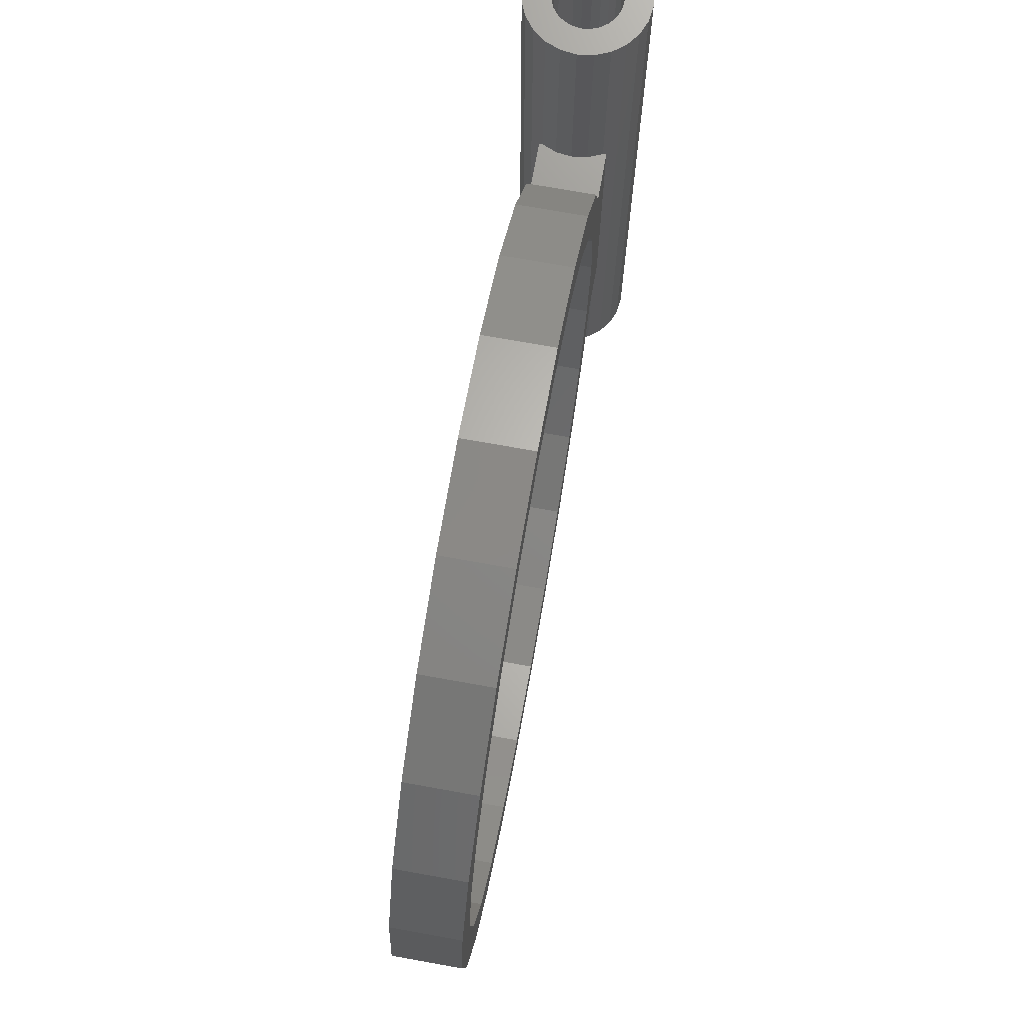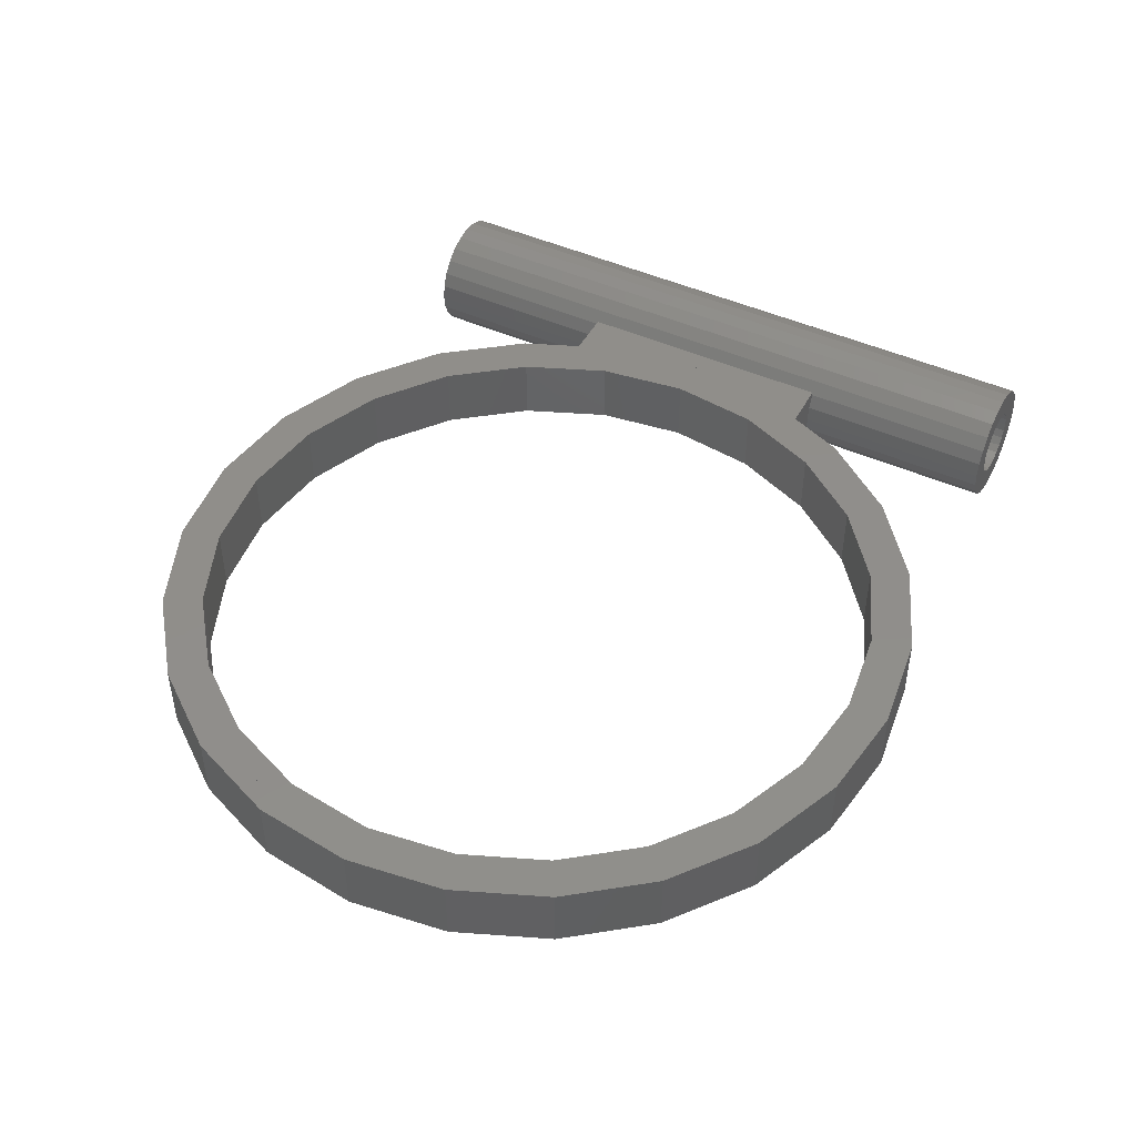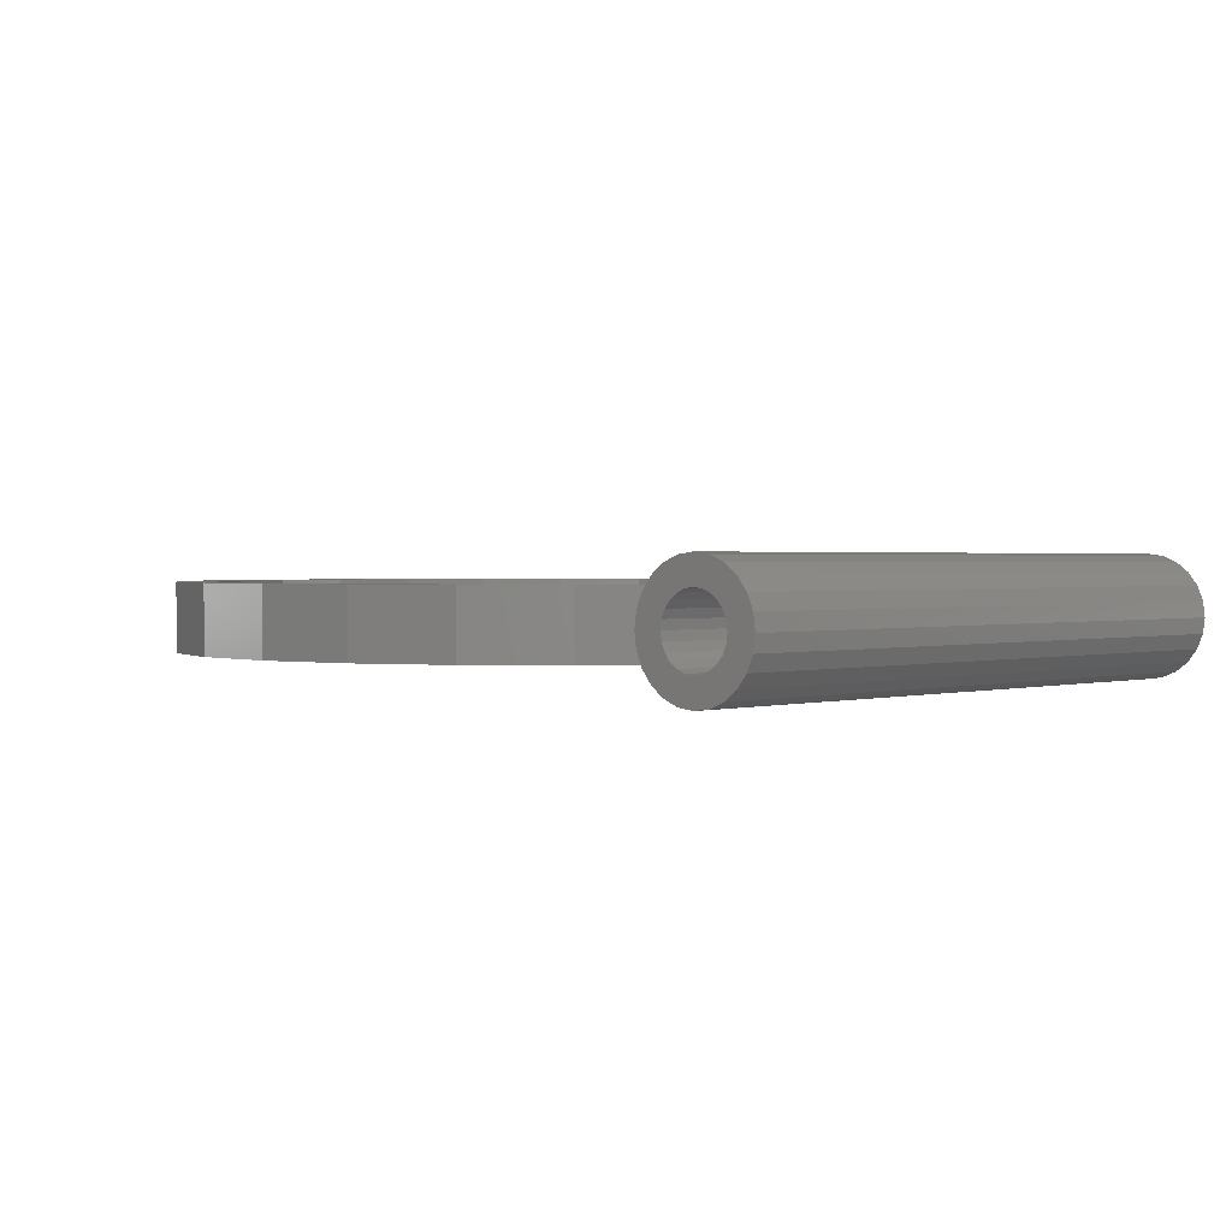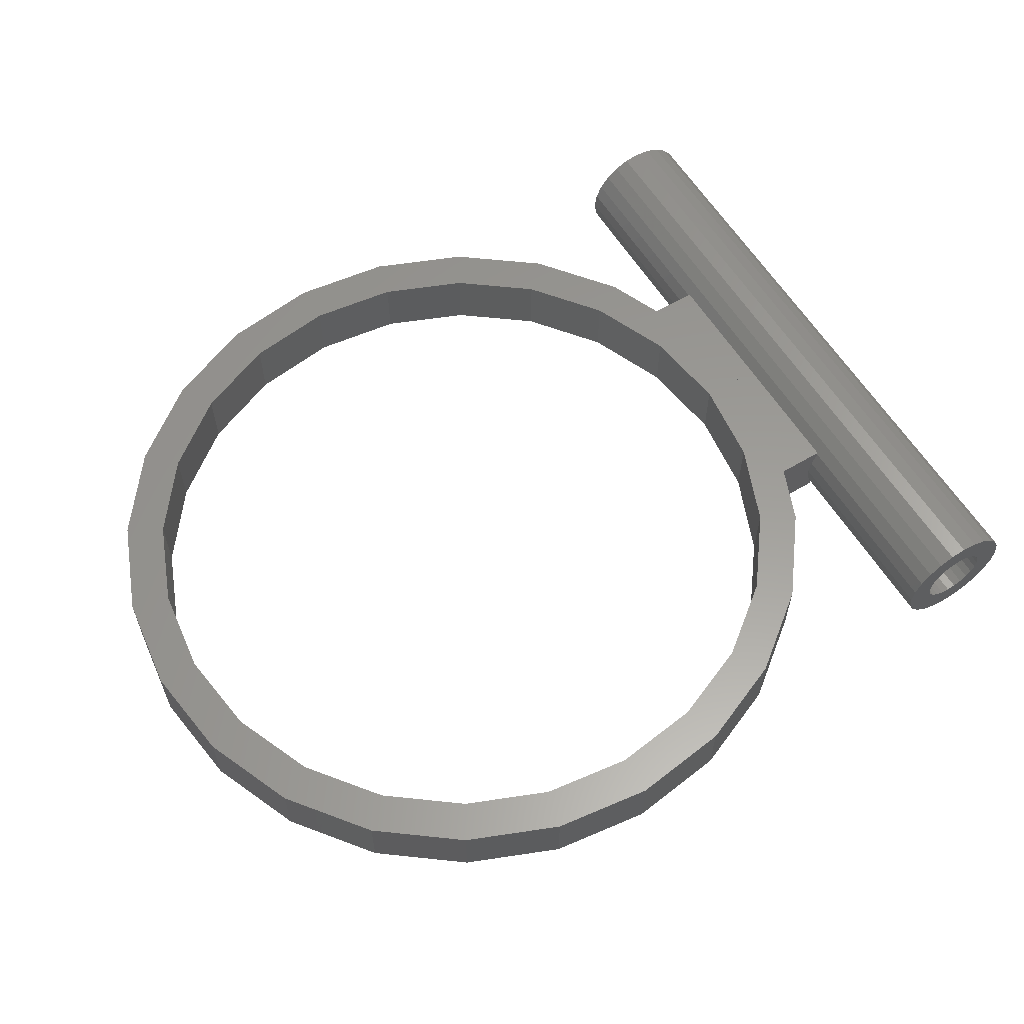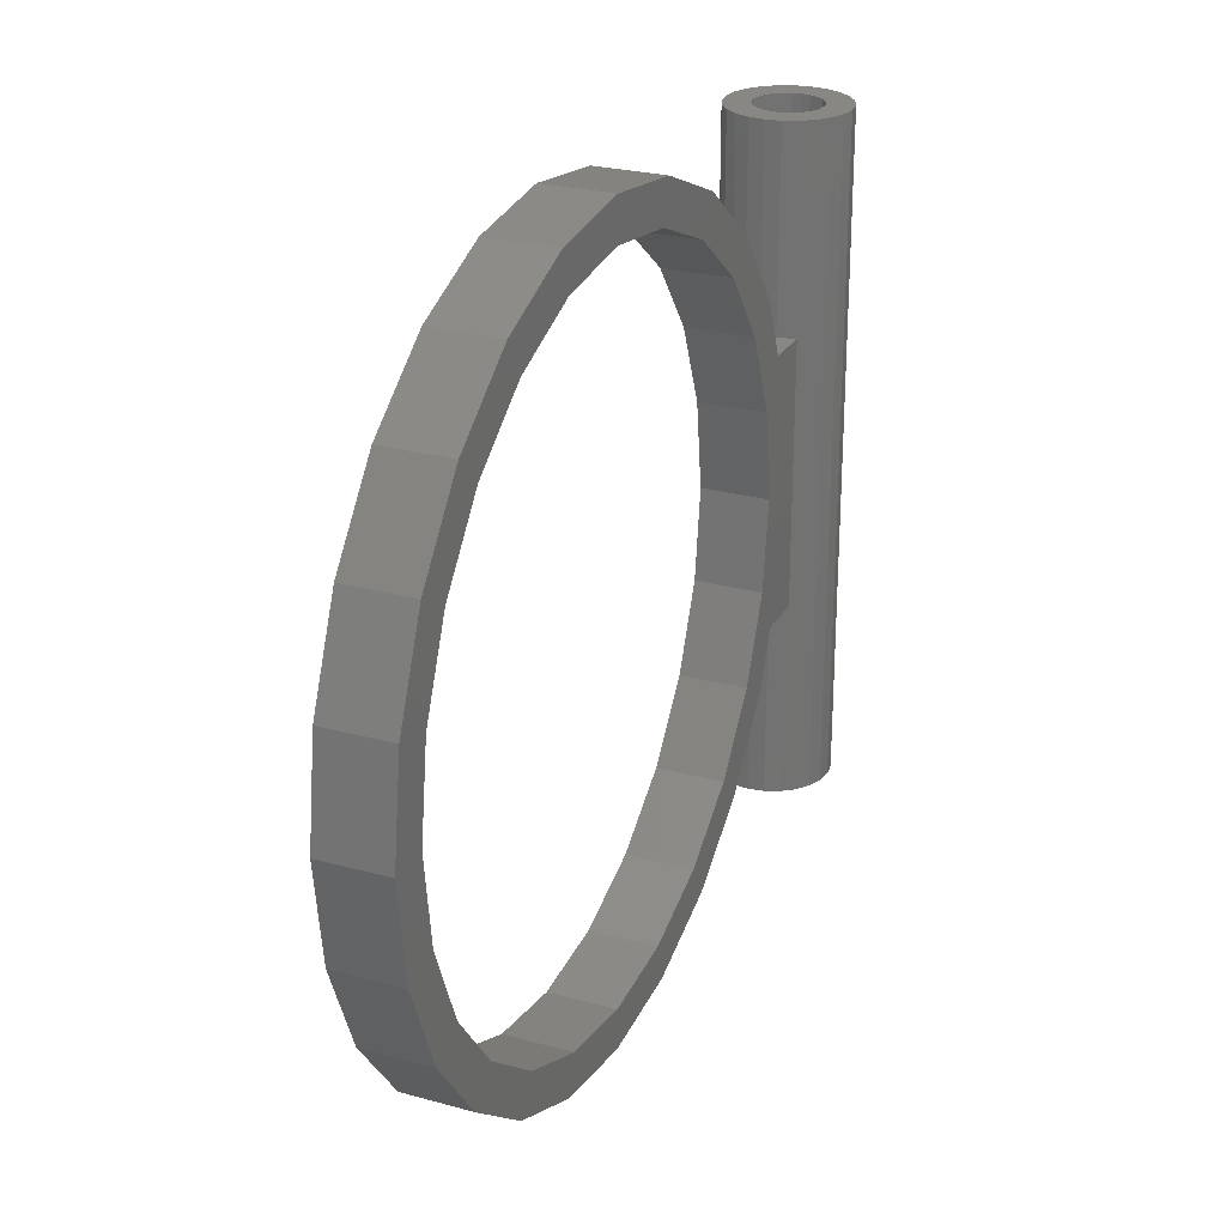
<metadata>
{"format":"stl","ext":"stl","renderer":"f3d","projection":"perspective","resolution":1024,"background":"white","views":[{"elev":72.0,"azim":-79.8,"up":"+Y"},{"elev":46.5,"azim":-62.8,"up":"+Z"},{"elev":1.3,"azim":42.7,"up":"+Z"},{"elev":59.8,"azim":-31.3,"up":"+Z"},{"elev":25.6,"azim":-66.2,"up":"+Y"}]}
</metadata>
<code>
# stl→obj: 230 verts, 468 faces
v -633.2 24.24 1.104
v -634 9.974 1.104
v -634 22.32 1.104
v -633.6 12.97 1.104
v -633.2 16.57 1.104
v -628.7 30.14 1.104
v -630.6 22.72 1.104
v -626.6 28.01 1.104
v -622.8 34.68 1.104
v -621.3 32.06 1.104
v -620.9 35.47 1.104
v -615.1 34.61 1.104
v -615.9 37.53 1.104
v -608.5 38.5 1.104
v -608.5 35.47 1.104
v -601.1 37.53 1.104
v -601.9 34.61 1.104
v -595.8 32.06 1.104
v -596.2 35.47 1.104
v -594.3 34.68 1.104
v -590.5 28.01 1.104
v -588.4 30.14 1.104
v -586.4 22.72 1.104
v -583.8 24.24 1.104
v -583.9 16.57 1.104
v -583.4 12.97 1.104
v -583 22.32 1.104
v -583 9.974 1.104
v -582.1 19.97 1.104
v -583 -2.368 1.104
v -582.1 -0.02598 1.104
v -578.4 19.97 1.104
v -580 10.17 1.104
v -580 9.974 1.104
v -580 9.777 1.104
v -578.4 -0.02598 1.104
v -636.7 12.97 1.104
v -636.7 6.974 1.104
v -637 9.974 1.104
v -636.6 13.37 1.104
v -636.1 2.591 1.104
v -636.1 17.36 1.104
v -634 -2.368 1.104
v -633.6 6.974 1.104
v -633.2 -4.289 1.104
v -633.2 3.374 1.104
v -628.7 -10.2 1.104
v -630.6 -2.776 1.104
v -626.6 -8.057 1.104
v -622.8 -14.73 1.104
v -621.3 -12.11 1.104
v -620.9 -15.53 1.104
v -615.1 -14.66 1.104
v -615.9 -17.58 1.104
v -608.5 -18.55 1.104
v -608.5 -15.53 1.104
v -601.1 -17.58 1.104
v -601.9 -14.66 1.104
v -595.8 -12.11 1.104
v -596.2 -15.53 1.104
v -594.3 -14.73 1.104
v -590.5 -8.057 1.104
v -588.4 -10.2 1.104
v -586.4 -2.776 1.104
v -583.8 -4.289 1.104
v -583.9 3.374 1.104
v -583.4 6.974 1.104
v -578.4 -0.02598 6.104
v -580 9.777 6.104
v -582.1 -0.02598 6.104
v -580 9.974 6.104
v -633.2 -4.289 6.104
v -634 9.974 6.104
v -634 -2.368 6.104
v -633.6 6.974 6.104
v -633.2 3.374 6.104
v -628.7 -10.2 6.104
v -630.6 -2.776 6.104
v -626.6 -8.057 6.104
v -622.8 -14.73 6.104
v -621.3 -12.11 6.104
v -620.9 -15.53 6.104
v -615.1 -14.66 6.104
v -615.9 -17.58 6.104
v -608.5 -18.55 6.104
v -608.5 -15.53 6.104
v -601.1 -17.58 6.104
v -601.9 -14.66 6.104
v -595.8 -12.11 6.104
v -596.2 -15.53 6.104
v -594.3 -14.73 6.104
v -590.5 -8.057 6.104
v -588.4 -10.2 6.104
v -586.4 -2.776 6.104
v -583.8 -4.289 6.104
v -583.9 3.374 6.104
v -583.4 6.974 6.104
v -583 -2.368 6.104
v -583 9.974 6.104
v -583 22.32 6.104
v -582.1 19.97 6.104
v -578.4 19.97 6.104
v -580 10.17 6.104
v -636.7 6.974 6.104
v -636.7 12.97 6.104
v -637 9.974 6.104
v -636.1 2.591 6.104
v -636.6 13.37 6.104
v -636.1 17.36 6.104
v -634 22.32 6.104
v -633.6 12.97 6.104
v -633.2 24.24 6.104
v -633.2 16.57 6.104
v -628.7 30.14 6.104
v -630.6 22.72 6.104
v -626.6 28.01 6.104
v -622.8 34.68 6.104
v -621.3 32.06 6.104
v -620.9 35.47 6.104
v -615.1 34.61 6.104
v -615.9 37.53 6.104
v -608.5 38.5 6.104
v -608.5 35.47 6.104
v -601.1 37.53 6.104
v -601.9 34.61 6.104
v -595.8 32.06 6.104
v -596.2 35.47 6.104
v -594.3 34.68 6.104
v -590.5 28.01 6.104
v -588.4 30.14 6.104
v -586.4 22.72 6.104
v -583.8 24.24 6.104
v -583.9 16.57 6.104
v -583.4 12.97 6.104
v -578.4 -15.03 1.354
v -574.5 -15.03 1.104
v -577.7 -15.03 0.422
v -575.2 -15.03 1.189
v -575.8 -15.03 1.439
v -578.9 -15.03 2.439
v -576.3 -15.03 1.836
v -576.7 -15.03 2.354
v -577 -15.03 2.957
v -579 -15.03 3.604
v -577 -15.03 3.604
v -577 -15.03 4.251
v -578.9 -15.03 4.769
v -576.7 -15.03 4.854
v -578.4 -15.03 5.854
v -576.3 -15.03 5.372
v -575.8 -15.03 5.769
v -575.2 -15.03 6.019
v -577.7 -15.03 6.786
v -574.5 -15.03 6.104
v -571.4 -15.03 6.786
v -572.3 -15.03 7.501
v -576.8 -15.03 7.501
v -573.4 -15.03 7.951
v -575.7 -15.03 7.951
v -574.5 -15.03 8.104
v -575.7 -15.03 -0.7427
v -573.4 -15.03 -0.7427
v -574.5 -15.03 -0.896
v -572.3 -15.03 -0.2931
v -576.8 -15.03 -0.2931
v -571.4 -15.03 0.422
v -570.6 -15.03 1.354
v -573.9 -15.03 1.189
v -573.3 -15.03 1.439
v -570.2 -15.03 2.439
v -572.8 -15.03 1.836
v -572.4 -15.03 2.354
v -572.1 -15.03 2.957
v -570 -15.03 3.604
v -572 -15.03 3.604
v -572.1 -15.03 4.251
v -570.2 -15.03 4.769
v -572.4 -15.03 4.854
v -570.6 -15.03 5.854
v -572.8 -15.03 5.372
v -573.3 -15.03 5.769
v -573.9 -15.03 6.019
v -578.4 34.97 5.854
v -578.9 34.97 4.769
v -578.9 34.97 2.439
v -578.4 34.97 1.354
v -571.4 34.97 0.422
v -570.6 34.97 1.354
v -574.5 34.97 8.104
v -573.4 34.97 7.951
v -577.7 34.97 6.786
v -570.6 34.97 5.854
v -571.4 34.97 6.786
v -572.1 34.97 2.957
v -572.4 34.97 2.354
v -573.3 34.97 1.439
v -572.8 34.97 1.836
v -573.9 34.97 1.189
v -572.3 34.97 -0.2931
v -574.5 34.97 1.104
v -575.2 34.97 1.189
v -575.8 34.97 1.439
v -576.3 34.97 1.836
v -576.7 34.97 2.354
v -577 34.97 2.957
v -577 34.97 3.604
v -577 34.97 4.251
v -572.8 34.97 5.372
v -572.4 34.97 4.854
v -572 34.97 3.604
v -576.7 34.97 4.854
v -579 34.97 3.604
v -575.7 34.97 -0.7427
v -576.8 34.97 -0.2931
v -575.7 34.97 7.951
v -576.3 34.97 5.372
v -575.8 34.97 5.769
v -574.5 34.97 -0.896
v -576.8 34.97 7.501
v -577.7 34.97 0.422
v -573.4 34.97 -0.7427
v -570 34.97 3.604
v -570.2 34.97 4.769
v -572.3 34.97 7.501
v -572.1 34.97 4.251
v -570.2 34.97 2.439
v -575.2 34.97 6.019
v -574.5 34.97 6.104
v -573.3 34.97 5.769
v -573.9 34.97 6.019
f 1 2 3
f 2 1 4
f 4 1 5
f 5 1 6
f 5 6 7
f 7 6 8
f 8 6 9
f 8 9 10
f 10 9 11
f 10 11 12
f 12 11 13
f 12 13 14
f 12 14 15
f 15 14 16
f 15 16 17
f 17 16 18
f 18 16 19
f 18 19 20
f 18 20 21
f 21 20 22
f 21 22 23
f 23 22 24
f 23 24 25
f 25 24 26
f 26 24 27
f 26 27 28
f 28 27 29
f 28 29 30
f 30 29 31
f 31 29 32
f 31 32 33
f 33 32 34
f 31 35 36
f 35 31 33
f 35 33 34
f 36 35 34
f 36 34 32
f 37 38 39
f 38 37 40
f 38 40 41
f 41 40 42
f 41 42 3
f 41 3 43
f 43 3 2
f 43 2 44
f 43 44 45
f 45 44 46
f 45 46 47
f 47 46 48
f 47 48 49
f 47 49 50
f 50 49 51
f 50 51 52
f 52 51 53
f 52 53 54
f 54 53 55
f 55 53 56
f 55 56 57
f 57 56 58
f 57 58 59
f 57 59 60
f 60 59 61
f 61 59 62
f 61 62 63
f 63 62 64
f 63 64 65
f 65 64 66
f 65 66 67
f 65 67 30
f 30 67 28
f 68 69 70
f 69 68 71
f 72 73 74
f 73 72 75
f 75 72 76
f 76 72 77
f 76 77 78
f 78 77 79
f 79 77 80
f 79 80 81
f 81 80 82
f 81 82 83
f 83 82 84
f 83 84 85
f 83 85 86
f 86 85 87
f 86 87 88
f 88 87 89
f 89 87 90
f 89 90 91
f 89 91 92
f 92 91 93
f 92 93 94
f 94 93 95
f 94 95 96
f 96 95 97
f 97 95 98
f 97 98 99
f 99 98 70
f 99 70 100
f 100 70 101
f 101 70 102
f 102 70 103
f 103 70 69
f 103 69 71
f 102 103 71
f 102 71 68
f 104 105 106
f 105 104 107
f 105 107 108
f 108 107 109
f 109 107 74
f 109 74 110
f 110 74 73
f 110 73 111
f 110 111 112
f 112 111 113
f 112 113 114
f 114 113 115
f 114 115 116
f 114 116 117
f 117 116 118
f 117 118 119
f 119 118 120
f 119 120 121
f 121 120 122
f 122 120 123
f 122 123 124
f 124 123 125
f 124 125 126
f 124 126 127
f 127 126 128
f 128 126 129
f 128 129 130
f 130 129 131
f 130 131 132
f 132 131 133
f 132 133 134
f 132 134 100
f 100 134 99
f 110 42 109
f 42 110 3
f 112 3 110
f 3 112 1
f 114 1 112
f 1 114 6
f 114 9 6
f 9 114 117
f 9 119 11
f 119 9 117
f 119 13 11
f 13 119 121
f 121 14 13
f 14 121 122
f 122 16 14
f 16 122 124
f 124 19 16
f 19 124 127
f 127 20 19
f 20 127 128
f 128 22 20
f 22 128 130
f 22 132 24
f 132 22 130
f 24 100 27
f 100 24 132
f 27 101 29
f 101 27 100
f 101 32 29
f 32 101 102
f 68 31 36
f 31 68 70
f 31 98 30
f 98 31 70
f 30 95 65
f 95 30 98
f 65 93 63
f 93 65 95
f 93 61 63
f 61 93 91
f 91 60 61
f 60 91 90
f 60 87 57
f 87 60 90
f 87 55 57
f 55 87 85
f 85 54 55
f 54 85 84
f 54 82 52
f 82 54 84
f 82 50 52
f 50 82 80
f 80 47 50
f 47 80 77
f 72 47 77
f 47 72 45
f 74 45 72
f 45 74 43
f 107 43 74
f 43 107 41
f 104 41 107
f 41 104 38
f 106 38 104
f 38 106 39
f 105 39 106
f 39 105 37
f 108 37 105
f 37 108 40
f 109 40 108
f 40 109 42
f 71 35 69
f 35 71 34
f 103 34 71
f 34 103 33
f 33 71 34
f 71 33 103
f 34 69 35
f 69 34 71
f 4 73 2
f 73 4 111
f 2 75 44
f 75 2 73
f 44 76 46
f 76 44 75
f 46 78 48
f 78 46 76
f 48 79 49
f 79 48 78
f 79 51 49
f 51 79 81
f 51 83 53
f 83 51 81
f 83 56 53
f 56 83 86
f 86 58 56
f 58 86 88
f 58 89 59
f 89 58 88
f 89 62 59
f 62 89 92
f 94 62 92
f 62 94 64
f 96 64 94
f 64 96 66
f 97 66 96
f 66 97 67
f 99 67 97
f 67 99 28
f 134 28 99
f 28 134 26
f 133 26 134
f 26 133 25
f 131 25 133
f 25 131 23
f 129 23 131
f 23 129 21
f 129 18 21
f 18 129 126
f 18 125 17
f 125 18 126
f 125 15 17
f 15 125 123
f 123 12 15
f 12 123 120
f 120 10 12
f 10 120 118
f 10 116 8
f 116 10 118
f 8 115 7
f 115 8 116
f 7 113 5
f 113 7 115
f 5 111 4
f 111 5 113
f 32 68 36
f 68 32 102
f 135 136 137
f 136 135 138
f 138 135 139
f 139 135 140
f 139 140 141
f 141 140 142
f 142 140 143
f 143 140 144
f 143 144 145
f 145 144 146
f 146 144 147
f 146 147 148
f 148 147 149
f 148 149 150
f 150 149 151
f 151 149 152
f 152 149 153
f 152 153 154
f 154 153 155
f 155 153 156
f 156 153 157
f 156 157 158
f 158 157 159
f 158 159 160
f 161 162 163
f 162 161 164
f 164 161 165
f 164 165 166
f 166 165 137
f 166 137 167
f 167 137 136
f 167 136 168
f 167 168 169
f 167 169 170
f 170 169 171
f 170 171 172
f 170 172 173
f 170 173 174
f 174 173 175
f 174 175 176
f 174 176 177
f 177 176 178
f 177 178 179
f 179 178 180
f 179 180 181
f 179 181 182
f 179 182 155
f 155 182 154
f 183 147 149
f 147 183 184
f 185 135 140
f 135 185 186
f 187 167 166
f 167 187 188
f 158 189 160
f 189 158 190
f 191 149 153
f 149 191 183
f 192 155 179
f 155 192 193
f 194 172 173
f 172 194 195
f 171 196 169
f 196 171 197
f 169 198 168
f 198 169 196
f 187 164 199
f 164 187 166
f 168 200 136
f 200 168 198
f 136 201 138
f 201 136 200
f 138 202 139
f 202 138 201
f 139 203 141
f 203 139 202
f 195 171 172
f 171 195 197
f 203 142 141
f 142 203 204
f 204 143 142
f 143 204 205
f 205 145 143
f 145 205 206
f 206 146 145
f 146 206 207
f 208 178 180
f 178 208 209
f 210 173 175
f 173 210 194
f 207 148 146
f 148 207 211
f 184 144 147
f 144 184 212
f 213 165 214
f 165 213 161
f 160 215 159
f 215 160 189
f 211 150 148
f 150 211 216
f 217 150 216
f 150 217 151
f 218 161 213
f 161 218 163
f 159 219 157
f 219 159 215
f 186 137 135
f 137 186 220
f 199 162 221
f 162 199 164
f 214 137 220
f 137 214 165
f 222 177 174
f 177 222 223
f 155 224 156
f 224 155 193
f 157 191 153
f 191 157 219
f 209 176 178
f 176 209 225
f 212 140 144
f 140 212 185
f 225 175 176
f 175 225 210
f 226 174 170
f 174 226 222
f 186 200 220
f 200 186 201
f 201 186 202
f 202 186 185
f 202 185 203
f 203 185 204
f 204 185 205
f 205 185 212
f 205 212 206
f 206 212 207
f 207 212 184
f 207 184 211
f 211 184 183
f 211 183 216
f 216 183 217
f 217 183 227
f 227 183 191
f 227 191 228
f 228 191 193
f 193 191 224
f 224 191 219
f 224 219 190
f 190 219 215
f 190 215 189
f 213 221 218
f 221 213 199
f 199 213 214
f 199 214 187
f 187 214 220
f 187 220 188
f 188 220 200
f 188 200 198
f 188 198 196
f 188 196 226
f 226 196 197
f 226 197 195
f 226 195 194
f 226 194 222
f 222 194 210
f 222 210 225
f 222 225 223
f 223 225 209
f 223 209 192
f 192 209 208
f 192 208 229
f 192 229 230
f 192 230 193
f 193 230 228
f 221 163 218
f 163 221 162
f 188 170 167
f 170 188 226
f 223 179 177
f 179 223 192
f 156 190 158
f 190 156 224
f 208 181 229
f 181 208 180
f 229 182 230
f 182 229 181
f 227 151 217
f 151 227 152
f 228 152 227
f 152 228 154
f 230 154 228
f 154 230 182

</code>
